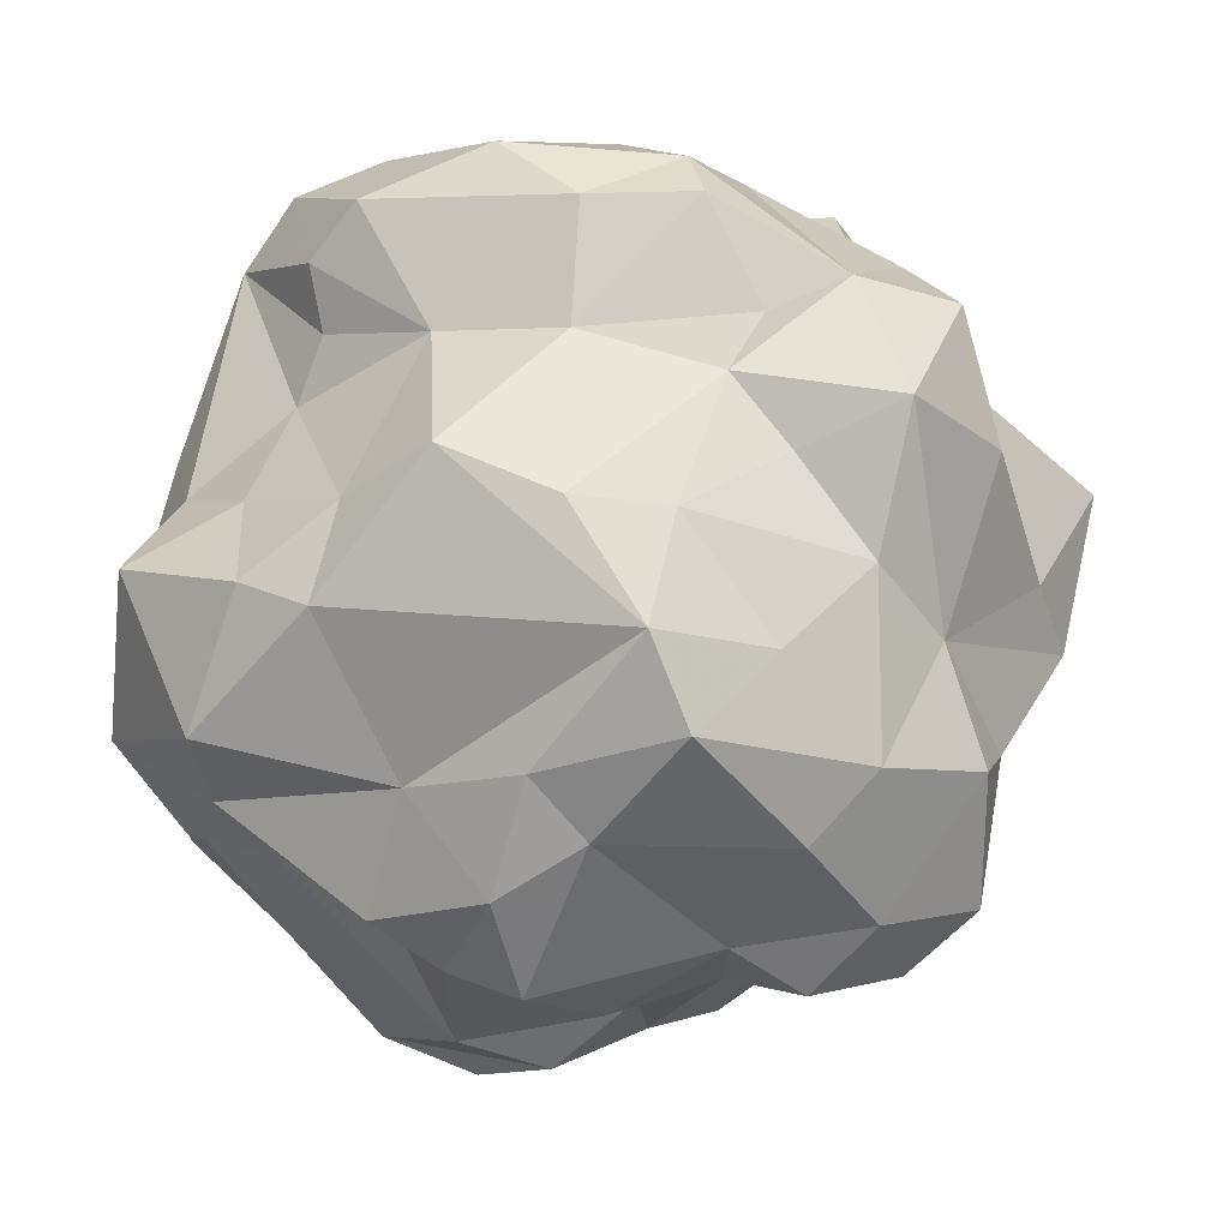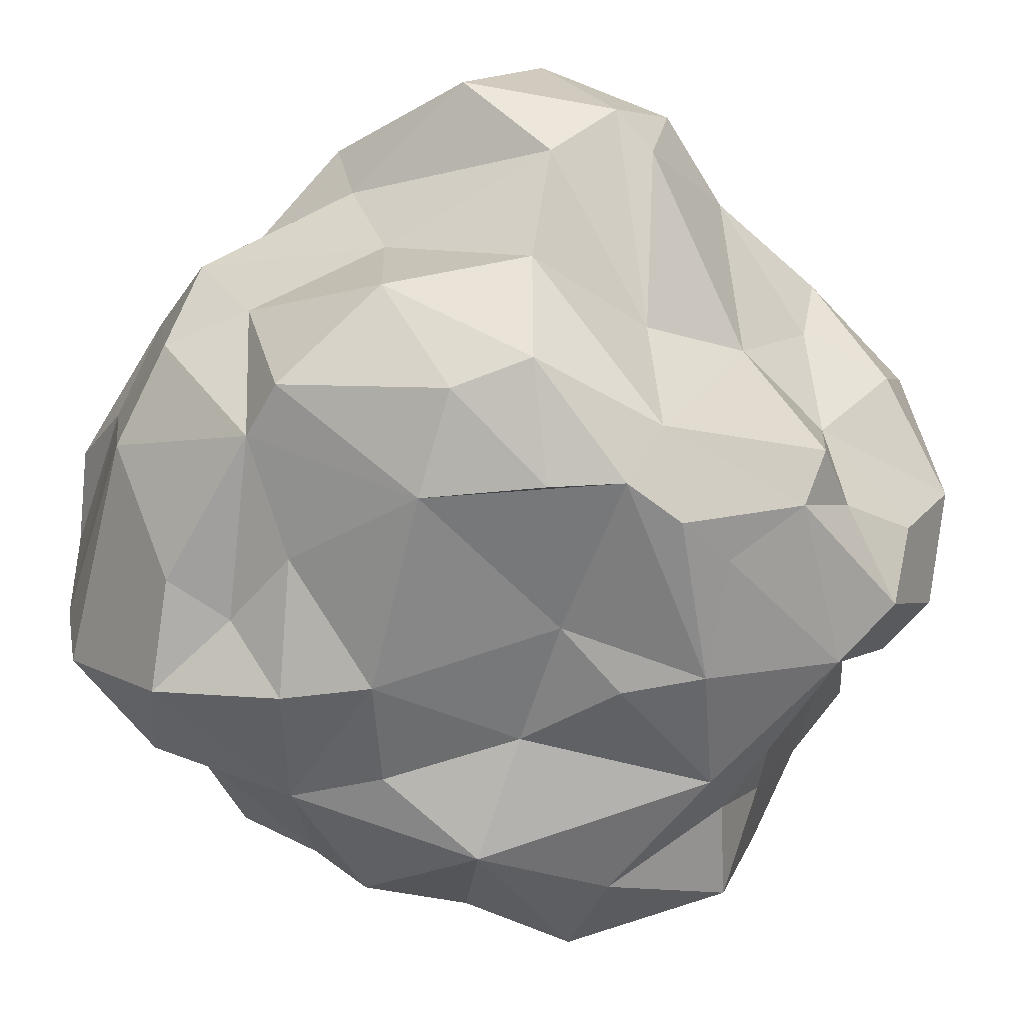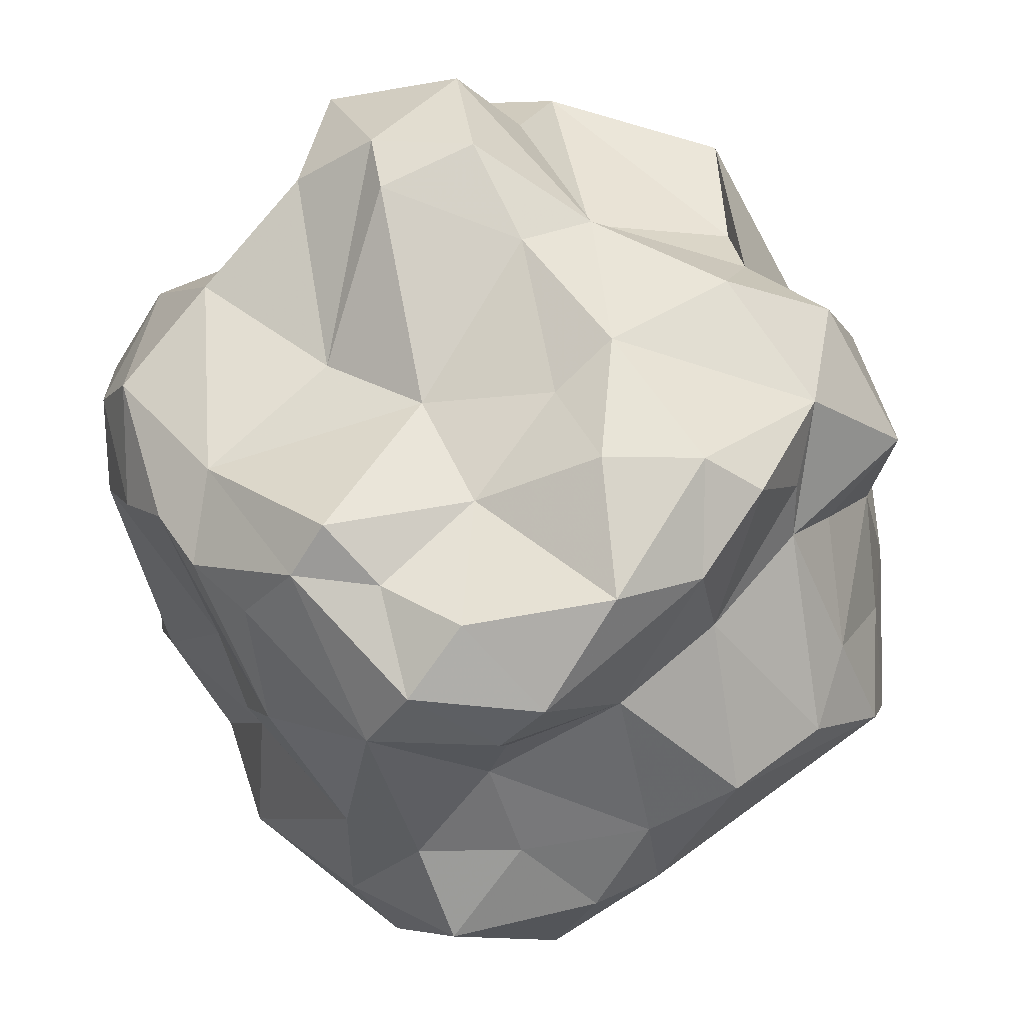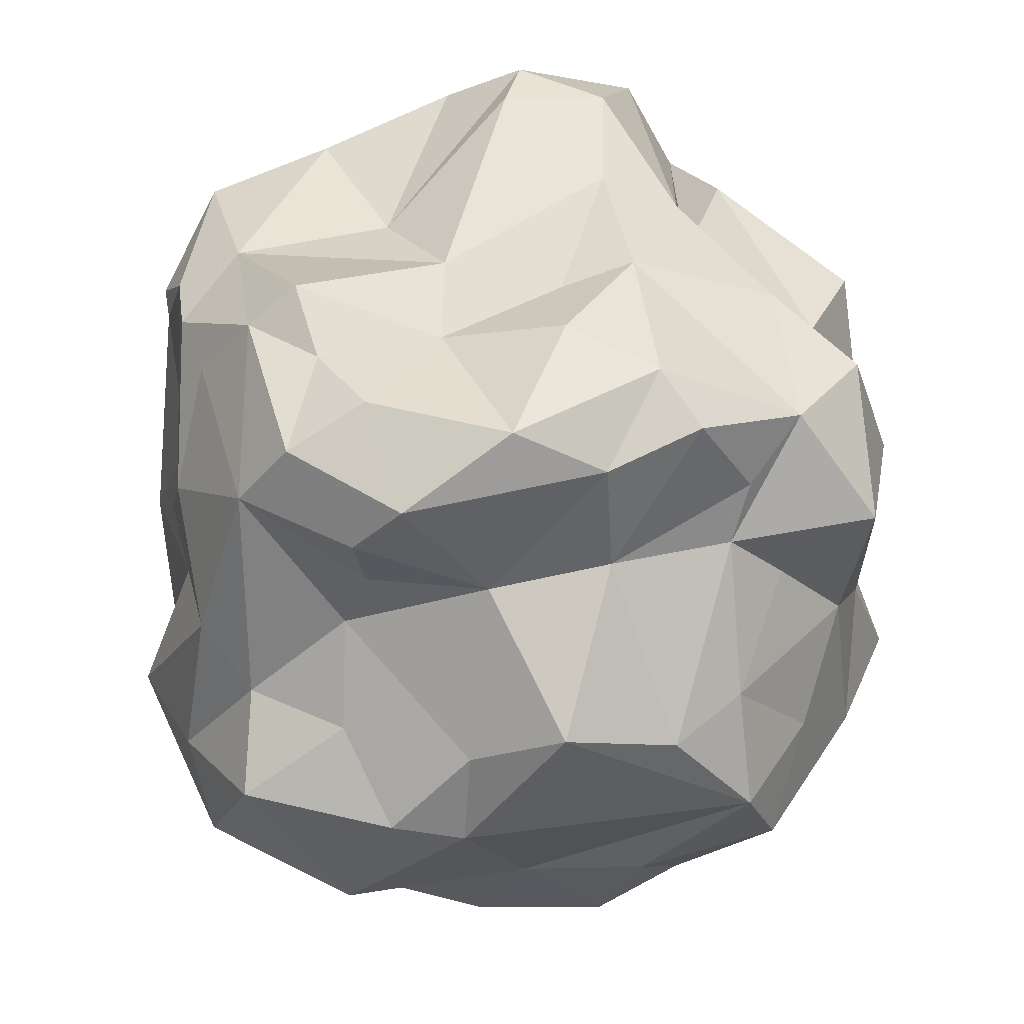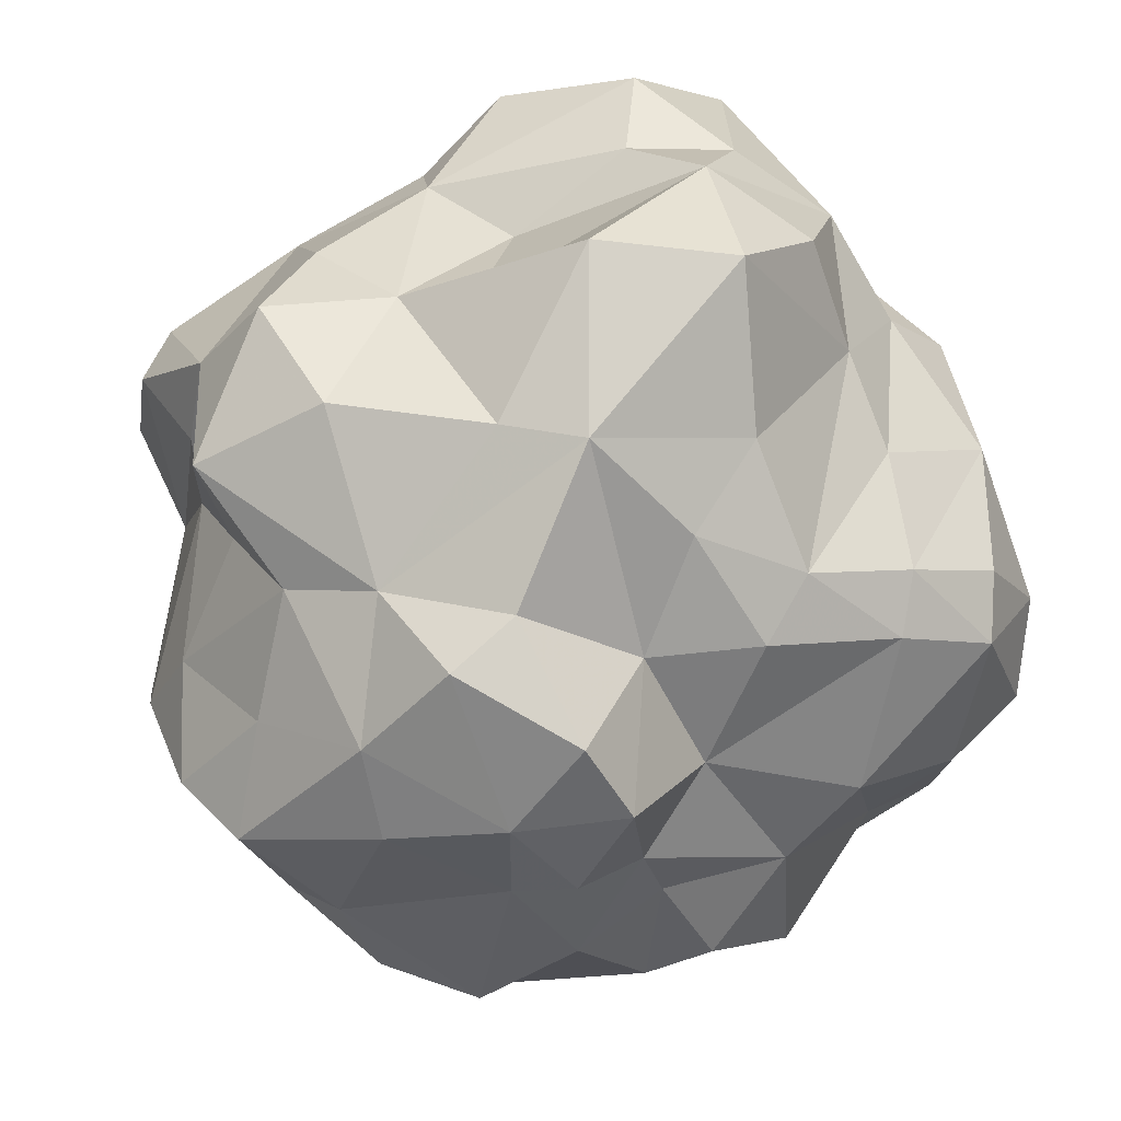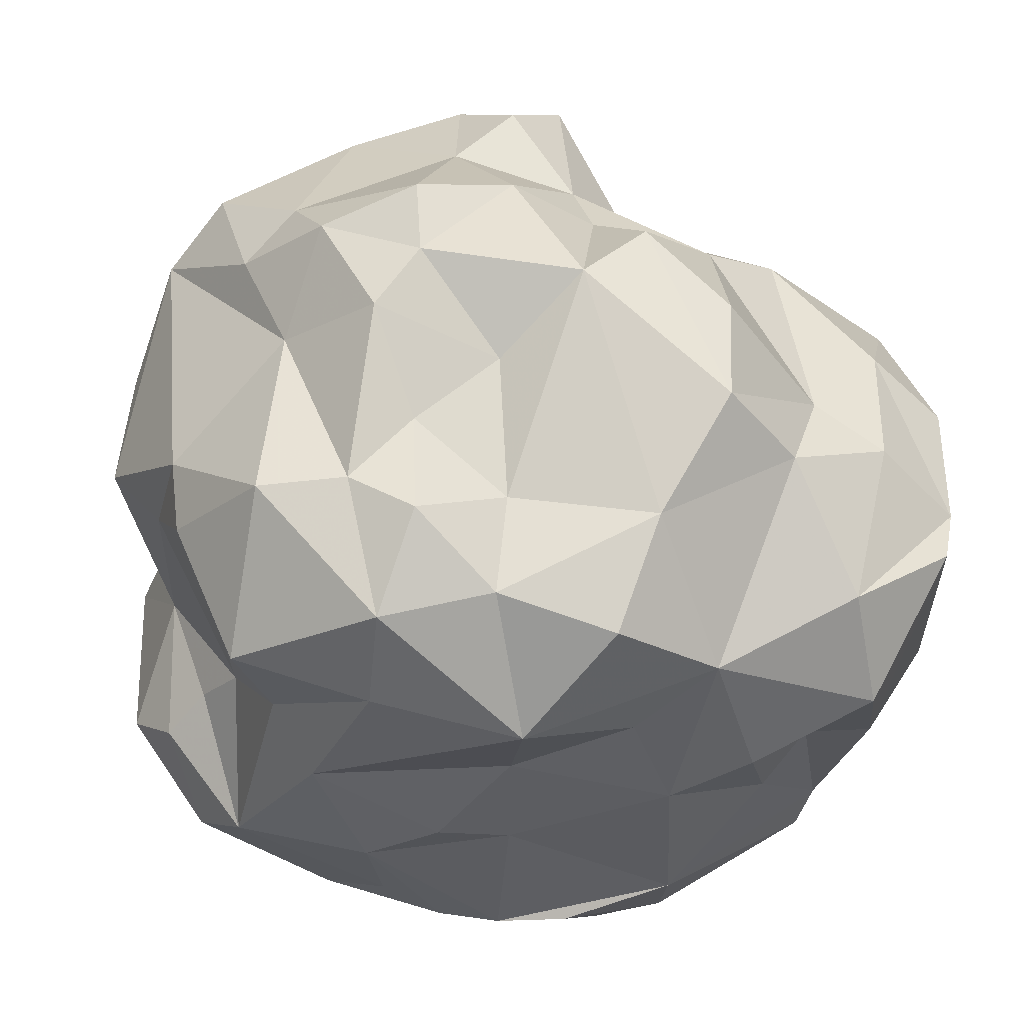
<metadata>
{"format":"obj","ext":"obj","renderer":"f3d","projection":"perspective","resolution":1024,"background":"white","views":[{"elev":5.6,"azim":101.8,"up":"+Z"},{"elev":-47.6,"azim":-54.2,"up":"+Y"},{"elev":76.0,"azim":46.2,"up":"+Z"},{"elev":54.3,"azim":73.2,"up":"+Z"},{"elev":72.5,"azim":139.8,"up":"+Y"},{"elev":-48.7,"azim":142.0,"up":"+Y"}]}
</metadata>
<code>
v -0.2166 -0.3072 -0.2223
v -0.05922 -0.3361 -0.1882
v 0.06405 -0.2818 -0.2604
v 0.1659 -0.2575 -0.1771
v -0.2292 -0.1493 -0.3366
v -0.03707 -0.1985 -0.3293
v -0.1321 -0.1408 -0.3516
v 0.05586 -0.1989 -0.3504
v 0.2104 -0.1444 -0.2226
v -0.2184 -0.02849 -0.3523
v -0.03086 0.07211 -0.3348
v 0.1428 -0.03314 -0.3489
v 0.2404 0.03136 -0.2804
v 0.07023 0.1456 -0.243
v 0.1564 0.1084 -0.2659
v -0.01981 -0.1953 0.3736
v 0.04896 -0.1939 0.3553
v 0.1254 -0.1705 0.3765
v 0.2234 -0.1666 0.343
v 0.2119 -0.2087 0.2947
v -0.148 -0.08048 0.2757
v -0.05274 -0.05052 0.3197
v 0.04774 -0.08181 0.3406
v 0.2341 0.01124 0.3458
v -0.1926 0.1453 0.3389
v -0.2627 0.08477 0.3266
v -0.09786 0.115 0.335
v 0.02849 0.102 0.3595
v 0.2145 0.1032 0.3477
v -0.07651 0.1817 0.2978
v 0.04772 0.2318 0.2928
v 0.126 0.2886 0.2633
v 0.1814 0.2109 0.2852
v -0.1635 -0.3346 -0.1156
v -0.03908 -0.3494 -0.09631
v 0.05589 -0.3663 -0.189
v 0.2447 -0.3013 -0.1511
v -0.2427 -0.2655 -0.04707
v 0.005034 -0.3322 0.02437
v 0.2852 -0.3402 0.06086
v -0.2493 -0.2878 0.101
v -0.1985 -0.2917 0.1988
v -0.06845 -0.308 0.1211
v 0.005374 -0.3363 0.1332
v 0.1456 -0.3408 0.136
v 0.03788 -0.3317 0.2019
v 0.2095 -0.3118 0.1094
v -0.1556 -0.282 0.2511
v -0.1484 -0.2239 0.2861
v -0.09682 -0.2908 0.2682
v -0.03254 -0.2863 0.2748
v 0.1283 -0.2889 0.2877
v 0.1355 -0.2439 0.3476
v 0.2096 -0.1984 0.2395
v 0.3282 -0.1326 -0.1963
v 0.3096 -0.07837 -0.2364
v 0.327 -0.01257 -0.2514
v 0.3732 -0.026 -0.1703
v 0.2621 0.1308 -0.2194
v 0.348 -0.2652 -0.05973
v 0.3554 -0.2221 0.05927
v 0.3526 -0.09726 -0.09107
v 0.3922 0.006079 -0.07194
v 0.375 0.04876 -0.1239
v 0.2746 -0.2427 0.1135
v 0.3748 -0.0669 0.165
v 0.4127 0.09907 0.0376
v 0.3466 0.1073 0.1189
v 0.3862 0.03259 0.1294
v 0.3365 0.1816 0.01608
v 0.2093 -0.2204 0.1826
v 0.2524 -0.09994 0.2424
v 0.2478 0.1267 0.2143
v 0.2531 0.1774 0.1549
v 0.2257 0.1858 -0.2615
v 0.1631 0.2516 -0.2565
v 0.2448 0.2431 -0.2009
v 0.06814 0.2331 -0.1584
v -0.01648 0.2257 -0.2139
v -0.08139 0.2349 -0.1909
v -0.1656 0.1807 -0.2359
v 0.294 0.2498 -0.07372
v 0.2099 0.3198 -0.08726
v 0.14 0.3234 -0.08495
v -0.01762 0.2906 -0.1185
v -0.1105 0.2906 -0.08833
v 0.205 0.2853 0.01067
v 0.05426 0.3457 0.04026
v 0.01024 0.362 -0.01983
v -0.09448 0.3788 0.104
v -0.1862 0.3594 0.01865
v 0.2498 0.2658 0.1973
v -0.01057 0.3082 0.1491
v -0.09764 0.2042 0.2052
v -0.2785 0.01039 -0.2975
v -0.3141 -0.02038 -0.2182
v -0.3466 -0.1234 -0.1761
v -0.2794 -0.2557 -0.1579
v -0.2513 0.1934 -0.05768
v -0.3715 0.0385 -0.07171
v -0.336 -0.2039 -0.02366
v -0.3586 -0.05653 -0.01606
v -0.3359 0.1615 0.05571
v -0.3333 0.07949 0.07562
v -0.3522 -0.1248 0.1338
v -0.2984 -0.2384 0.1702
v -0.2912 0.2201 0.1393
v -0.2766 0.2023 0.2539
v -0.2181 0.2288 0.1978
v -0.355 0.1108 0.2199
v -0.2888 -0.1055 0.2491
v -0.2739 -0.2222 0.239
v -0.2207 -0.2734 -0.1312
v -0.1376 -0.2798 -0.2908
v 0.1529 -0.342 -0.1449
v 0.259 -0.2083 -0.165
v -0.2187 -0.2071 -0.332
v 0.1915 -0.09959 -0.3184
v 0.2916 -0.2645 -0.1161
v -0.1306 -0.01529 -0.3594
v -0.06393 -0.1113 -0.3362
v 0.07108 -0.1129 -0.3751
v 0.151 0.03892 -0.287
v -0.3148 0.08766 -0.1782
v -0.2356 0.1208 -0.2721
v -0.1935 0.1093 -0.3174
v 0.0495 0.02709 -0.334
v -0.122 0.1666 -0.2722
v 0.3216 0.1993 -0.1308
v -0.01309 -0.2419 0.3436
v 0.2013 -0.06243 0.3873
v 0.26 0.009625 0.2459
v -0.2208 0.05777 0.3372
v -0.2974 0.02124 0.2767
v 0.02624 0.03573 0.345
v 0.1037 0.01488 0.3887
v 0.1636 0.08074 0.3763
v 0.2223 0.1508 0.2578
v 0.03173 0.2828 0.1984
v 0.1435 0.3215 0.1515
v -0.1294 -0.3389 -0.03901
v 0.05821 -0.3943 -0.06074
v 0.2298 -0.3691 -0.08039
v 0.1789 -0.3746 -7.066e-05
v 0.4074 0.1293 -0.03887
v 0.1674 0.3112 -0.2007
v -0.2227 0.1701 -0.1428
v -0.3782 -0.06577 -0.09857
v -0.3294 0.1056 -0.03891
v 0.3436 -0.1451 0.1216
v 0.3765 -0.1606 0.04463
v 0.2562 0.2408 0.07376
v -0.269 0.2704 0.01769
v -0.3609 -0.1949 0.02873
v -0.3195 -0.01472 0.1073
v -0.2378 0.2917 0.12
f 6 7 121
f 122 127 12
f 131 136 23
f 25 26 133
f 45 46 44
f 49 112 48
f 68 69 67
f 54 71 72
f 75 76 77
f 76 14 78
f 80 147 99
f 99 86 80
f 101 102 148
f 101 38 41
f 108 109 107
f 1 34 113
f 34 2 141
f 36 3 115
f 3 36 2
f 97 5 117
f 5 7 114
f 114 117 5
f 8 6 121
f 9 116 4
f 9 4 118
f 5 97 96
f 120 10 126
f 120 7 5
f 5 10 120
f 118 12 123
f 58 55 56
f 123 127 15
f 81 80 128
f 77 129 59
f 59 75 77
f 20 54 72
f 22 133 21
f 135 22 23
f 16 17 23
f 27 22 135
f 27 25 133
f 133 22 27
f 73 138 132
f 30 31 139
f 68 74 73
f 156 94 93
f 156 109 94
f 34 141 38
f 101 98 113
f 113 38 101
f 39 35 142
f 60 40 143
f 119 60 143
f 151 61 60
f 62 60 119
f 129 145 64
f 146 76 78
f 96 148 124
f 148 96 97
f 41 38 141
f 39 44 43
f 43 141 39
f 48 42 41
f 43 41 141
f 44 39 45
f 65 40 61
f 151 66 150
f 67 66 151
f 151 62 67
f 70 68 67
f 70 67 145
f 86 91 89
f 88 89 90
f 99 153 91
f 91 86 99
f 99 103 153
f 100 104 149
f 99 149 103
f 105 102 154
f 106 105 154
f 46 51 50
f 71 65 150
f 92 87 140
f 90 93 139
f 139 88 90
f 103 110 107
f 111 155 105
f 105 106 112
f 112 111 105
f 98 1 113
f 2 34 1
f 114 2 1
f 35 141 2
f 3 2 6
f 2 36 142
f 142 35 2
f 4 115 3
f 4 37 115
f 4 116 37
f 37 116 119
f 98 97 117
f 1 98 117
f 117 114 1
f 6 114 7
f 2 114 6
f 8 3 6
f 3 118 4
f 118 3 8
f 55 119 116
f 116 9 55
f 95 126 10
f 96 10 5
f 96 95 10
f 120 11 121
f 120 121 7
f 122 8 121
f 127 121 11
f 121 127 122
f 8 122 12
f 118 8 12
f 13 118 123
f 118 56 9
f 56 55 9
f 56 118 13
f 13 57 56
f 56 57 58
f 95 124 125
f 126 95 125
f 11 126 128
f 11 120 126
f 128 14 11
f 15 127 14
f 11 14 127
f 123 12 127
f 13 123 15
f 15 59 13
f 57 59 64
f 64 58 57
f 13 59 57
f 81 125 124
f 125 81 126
f 128 126 81
f 79 128 80
f 128 79 14
f 79 78 14
f 76 15 14
f 75 15 76
f 15 75 59
f 112 49 111
f 49 48 50
f 51 130 50
f 49 50 130
f 130 16 49
f 130 51 52
f 130 52 53
f 53 17 130
f 53 18 17
f 16 130 17
f 52 54 20
f 20 53 52
f 53 19 18
f 19 53 20
f 49 21 111
f 134 111 21
f 49 22 21
f 16 22 49
f 17 18 23
f 18 131 23
f 136 135 23
f 22 16 23
f 19 131 18
f 19 24 131
f 24 72 132
f 24 19 72
f 20 72 19
f 26 134 21
f 21 133 26
f 110 134 26
f 135 28 27
f 28 135 136
f 137 131 24
f 137 24 29
f 137 28 136
f 131 137 136
f 29 132 138
f 29 24 132
f 108 26 25
f 108 110 26
f 27 30 25
f 30 108 25
f 109 108 30
f 30 94 109
f 30 27 28
f 28 31 30
f 33 137 29
f 138 33 29
f 33 31 28
f 31 33 32
f 28 137 33
f 73 74 92
f 33 73 92
f 73 33 138
f 156 107 109
f 30 139 94
f 139 93 94
f 31 32 139
f 92 32 33
f 140 32 92
f 140 139 32
f 38 113 34
f 39 141 35
f 143 115 37
f 144 143 40
f 142 143 144
f 144 45 142
f 115 143 142
f 142 36 115
f 143 37 119
f 119 55 62
f 60 62 151
f 62 55 58
f 58 63 62
f 63 58 64
f 129 64 59
f 145 63 64
f 77 83 82
f 77 82 129
f 84 146 78
f 146 84 83
f 77 146 83
f 77 76 146
f 79 80 85
f 80 86 85
f 79 85 78
f 147 80 81
f 124 147 81
f 124 95 96
f 100 124 148
f 124 100 149
f 149 99 147
f 149 147 124
f 97 101 148
f 101 97 98
f 106 41 42
f 43 48 41
f 39 142 45
f 144 47 45
f 47 144 40
f 40 60 61
f 61 150 65
f 40 65 47
f 150 61 151
f 63 145 67
f 63 67 62
f 69 66 67
f 145 82 70
f 129 82 145
f 82 83 87
f 87 152 82
f 152 70 82
f 87 83 84
f 87 84 89
f 89 88 87
f 85 86 89
f 89 78 85
f 84 78 89
f 89 91 90
f 103 104 110
f 149 104 103
f 101 154 102
f 100 148 102
f 155 100 102
f 102 105 155
f 100 155 104
f 154 101 41
f 154 41 106
f 112 106 42
f 42 48 112
f 48 46 50
f 43 46 48
f 46 52 51
f 46 43 44
f 45 52 46
f 47 52 45
f 71 52 47
f 52 71 54
f 65 71 47
f 72 71 150
f 66 72 150
f 66 132 72
f 132 66 69
f 69 73 132
f 73 69 68
f 68 70 152
f 74 68 152
f 152 92 74
f 92 152 87
f 140 87 88
f 139 140 88
f 156 90 91
f 156 93 90
f 91 153 156
f 156 153 103
f 103 107 156
f 107 110 108
f 134 110 104
f 104 155 134
f 111 134 155

</code>
